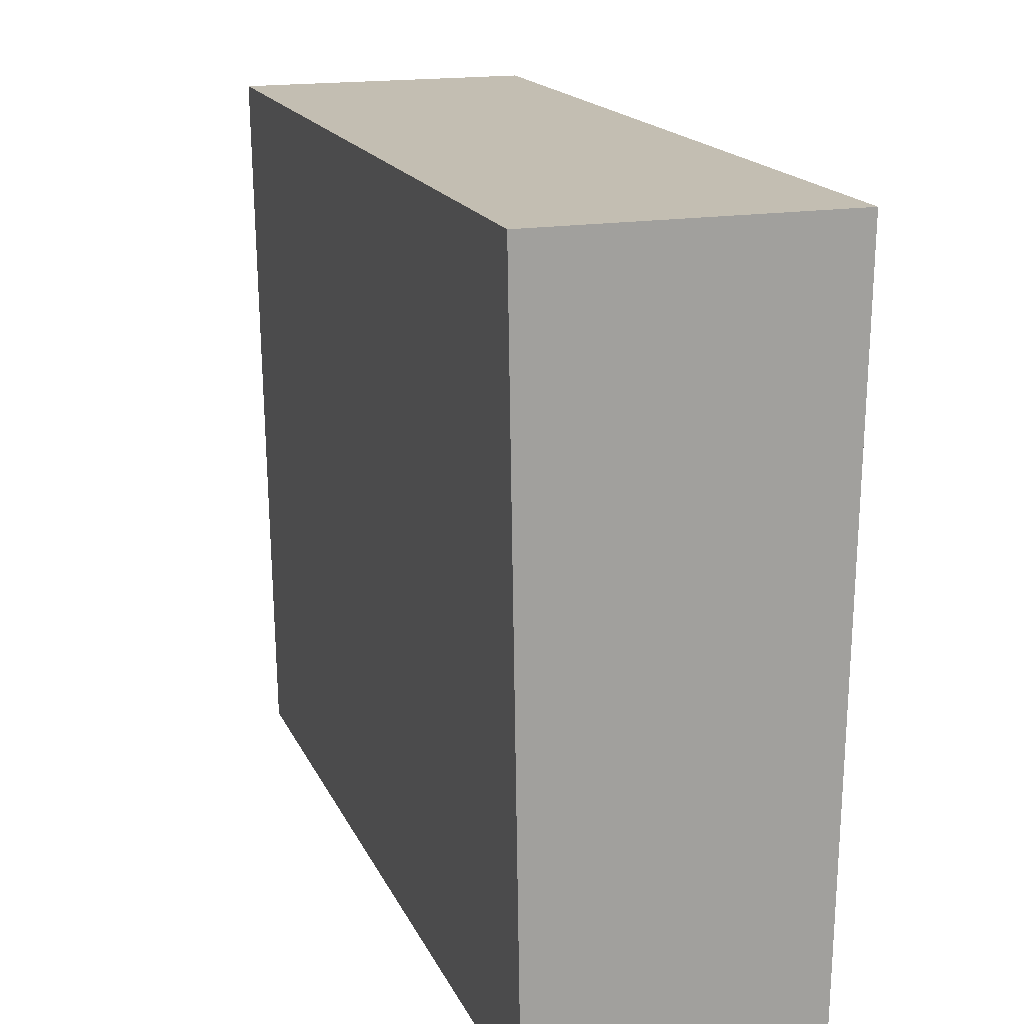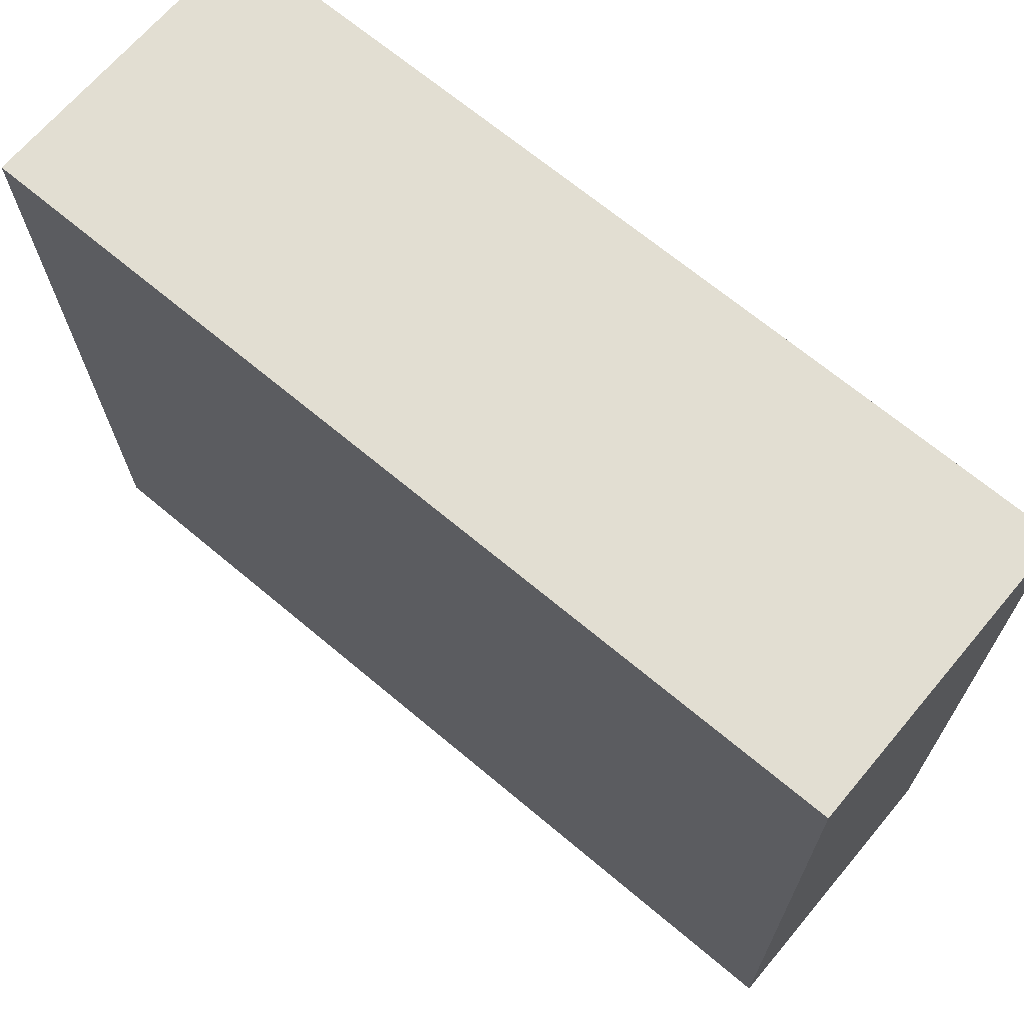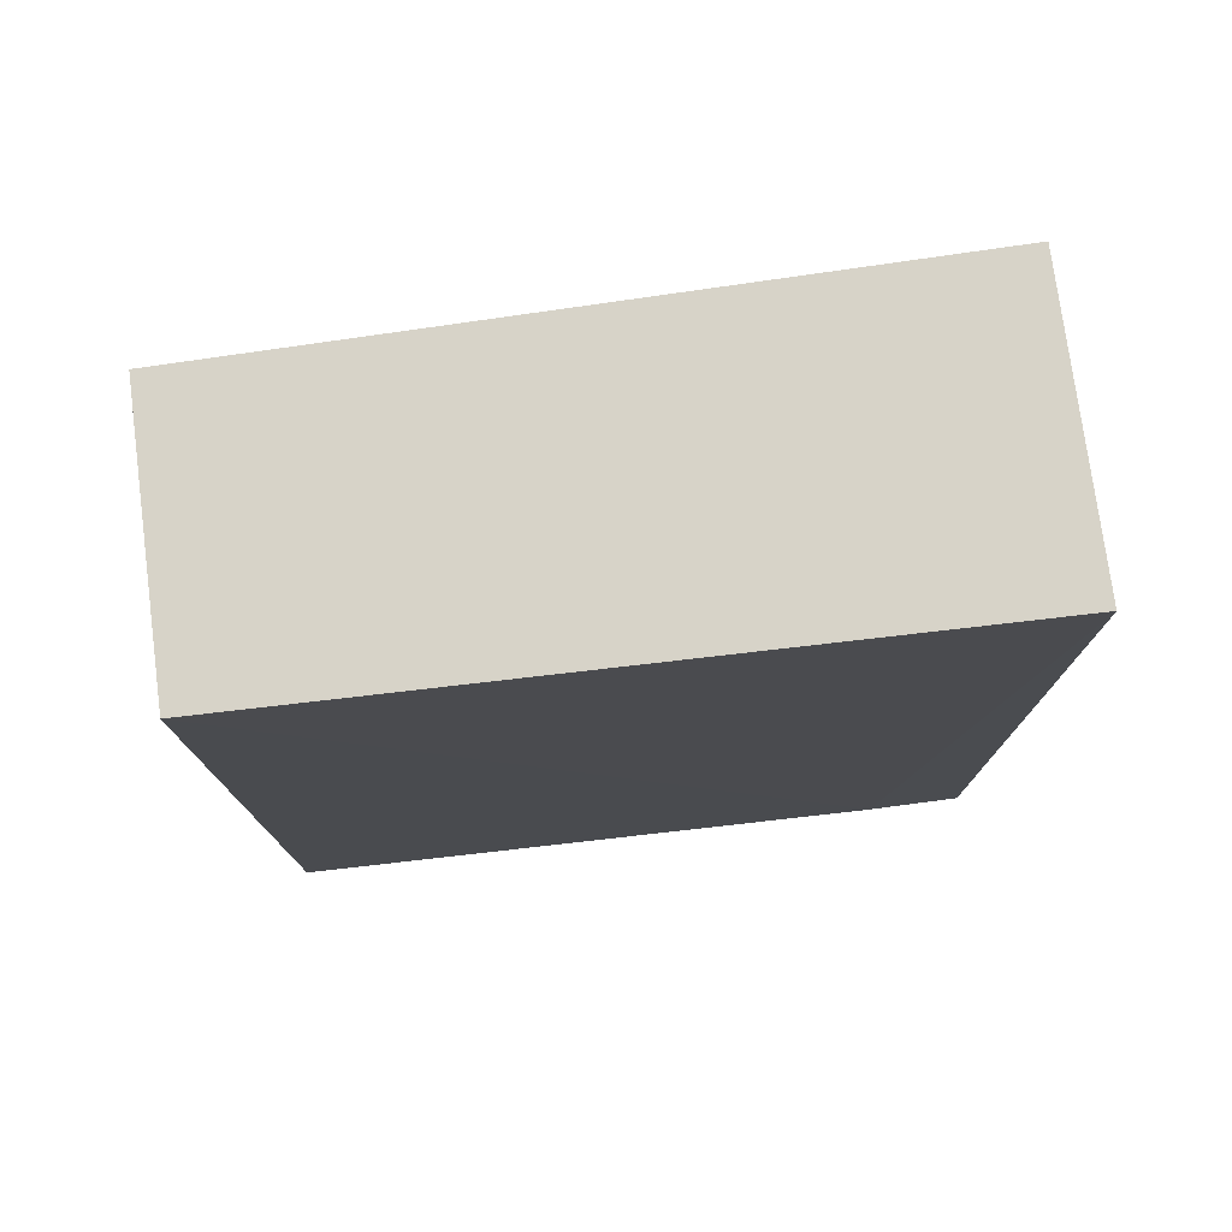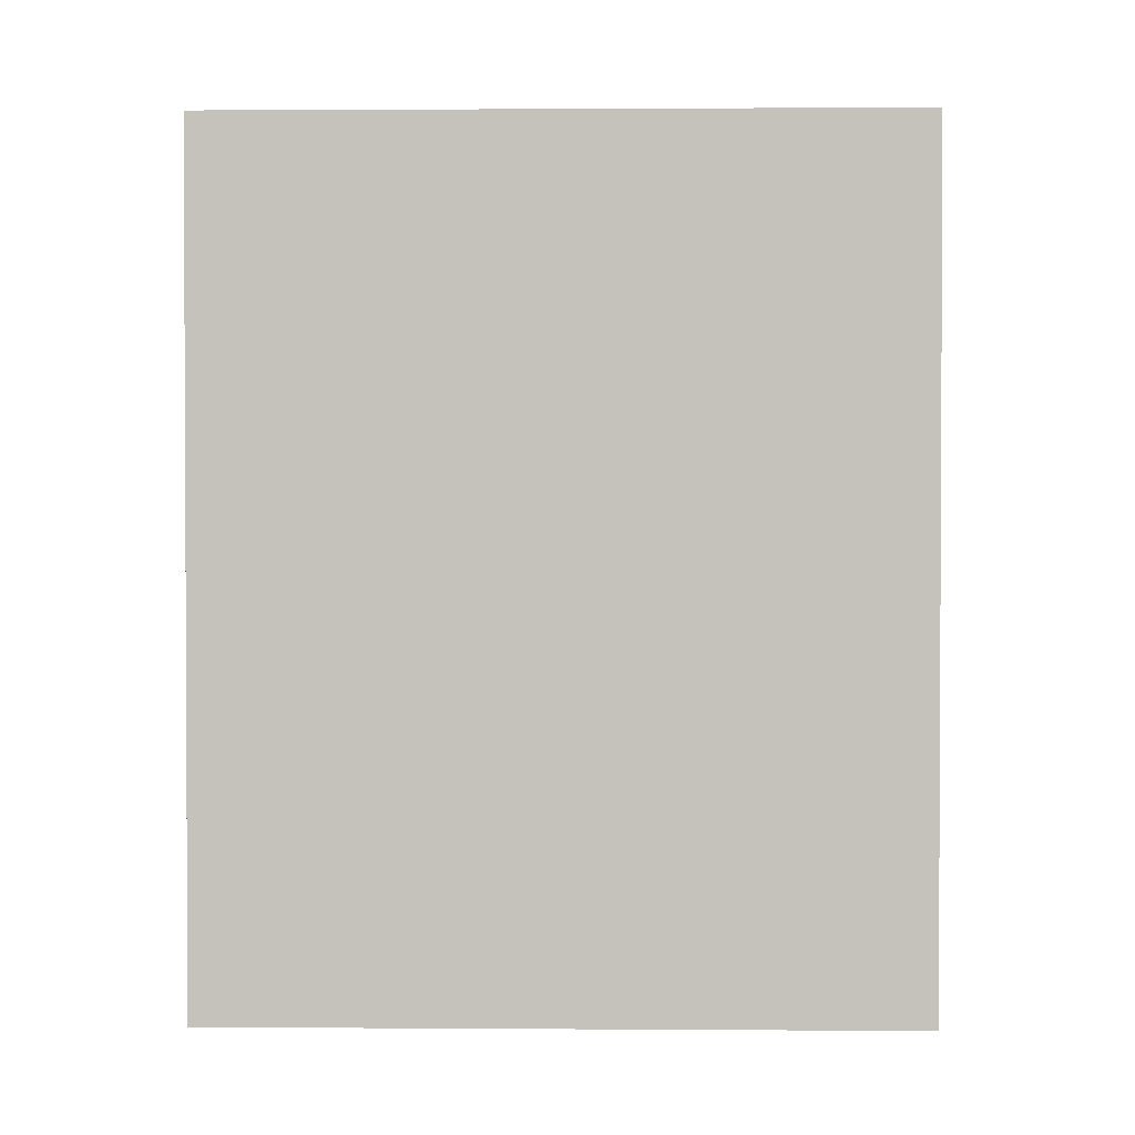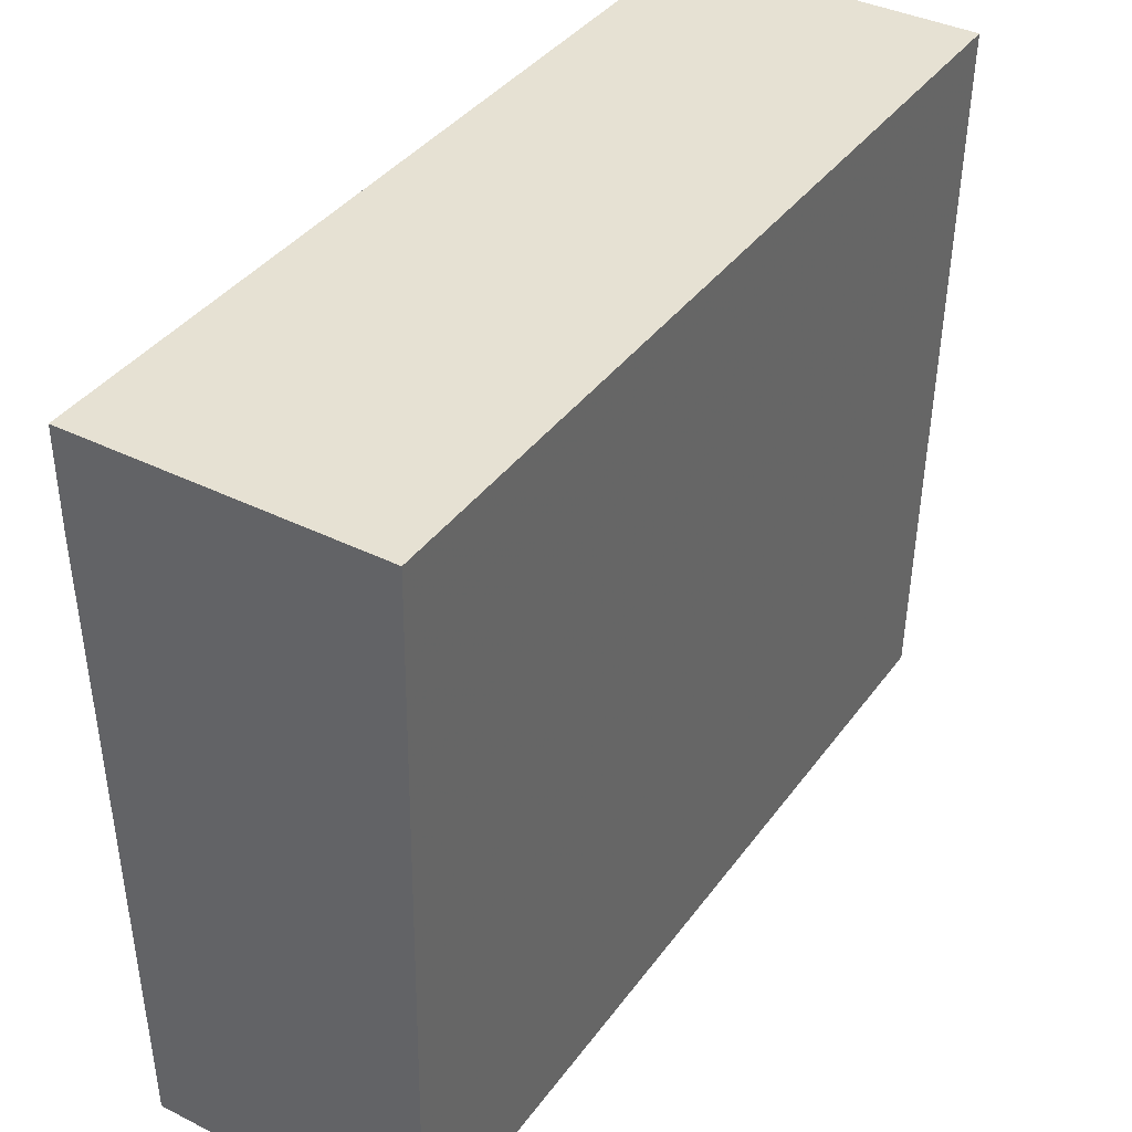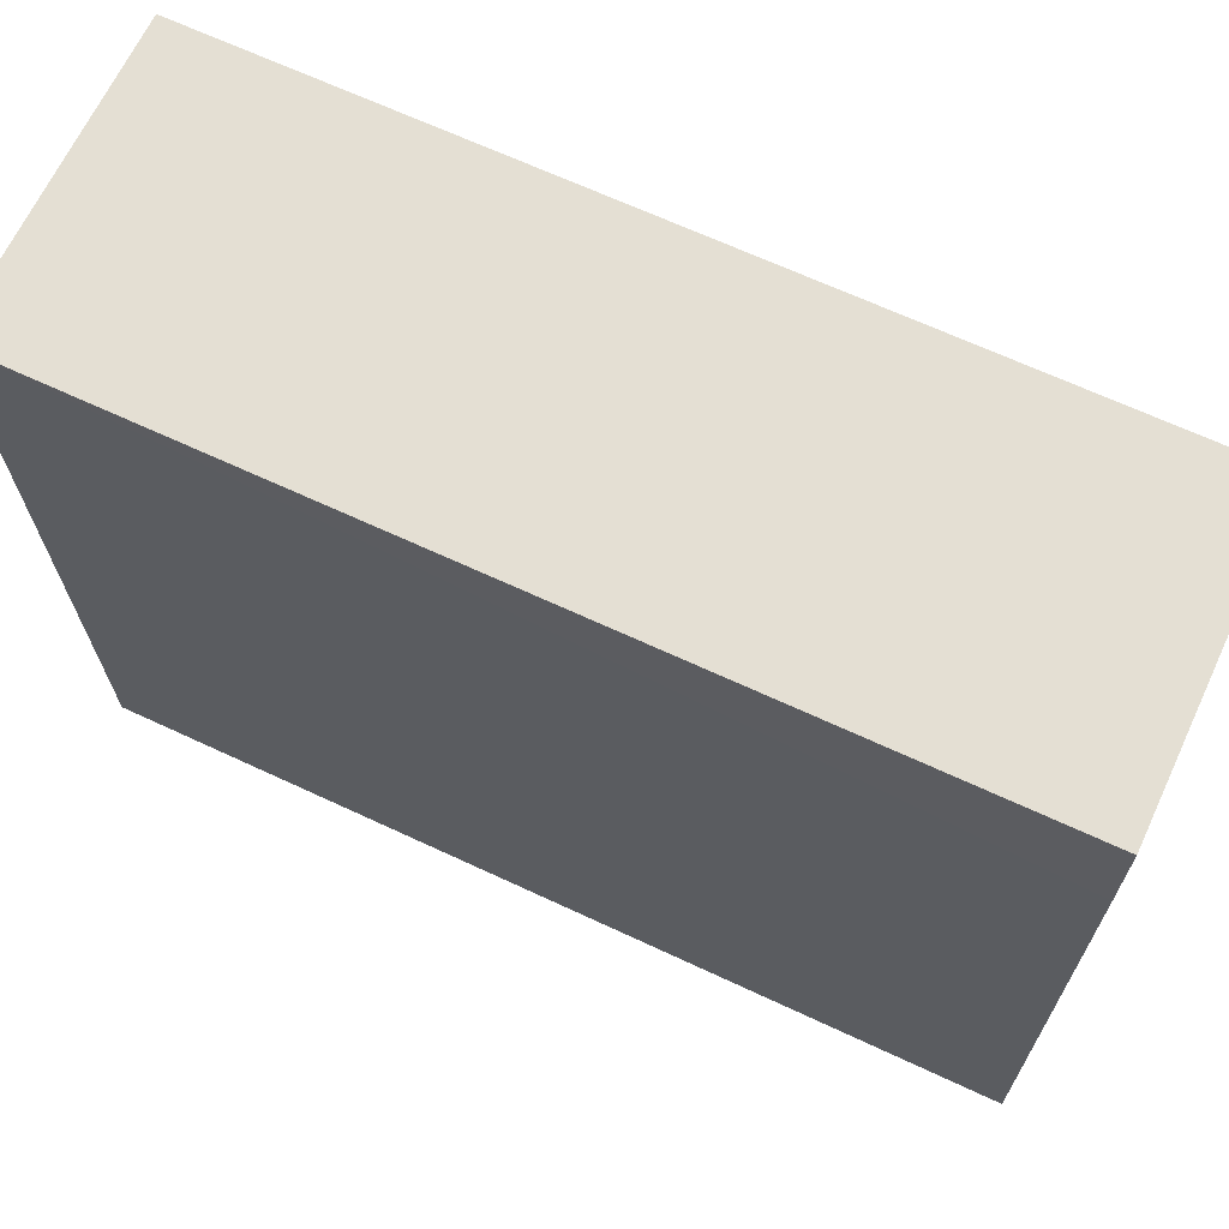
<metadata>
{"format":"obj","ext":"obj","renderer":"f3d","projection":"perspective","resolution":1024,"background":"white","views":[{"elev":17.3,"azim":161.6,"up":"+Z"},{"elev":67.8,"azim":130.1,"up":"+Z"},{"elev":76.5,"azim":-97.5,"up":"+Y"},{"elev":1.5,"azim":92.2,"up":"+Y"},{"elev":38.6,"azim":32.1,"up":"+Z"},{"elev":66.8,"azim":-64.9,"up":"+Z"}]}
</metadata>
<code>
v 0.01569 0.2069 -0.2274
v 0.01569 0.1609 -0.2274
v 0.01508 0.2069 -0.2651
v 0.0006018 0.2069 -0.2651
v -3.1e-08 0.1609 -0.2274
v 0.0006018 0.1609 -0.2651
v -3.1e-08 0.2069 -0.2274
v 0.01508 0.1609 -0.2651
v -3.1e-08 0.1609 -0.2325
f 1 2 3
f 5 2 1
f 6 4 3
f 7 5 1
f 7 1 3
f 7 3 4
f 8 6 3
f 8 3 2
f 8 2 6
f 9 4 6
f 9 7 4
f 9 5 7
f 9 6 2
f 9 2 5

</code>
